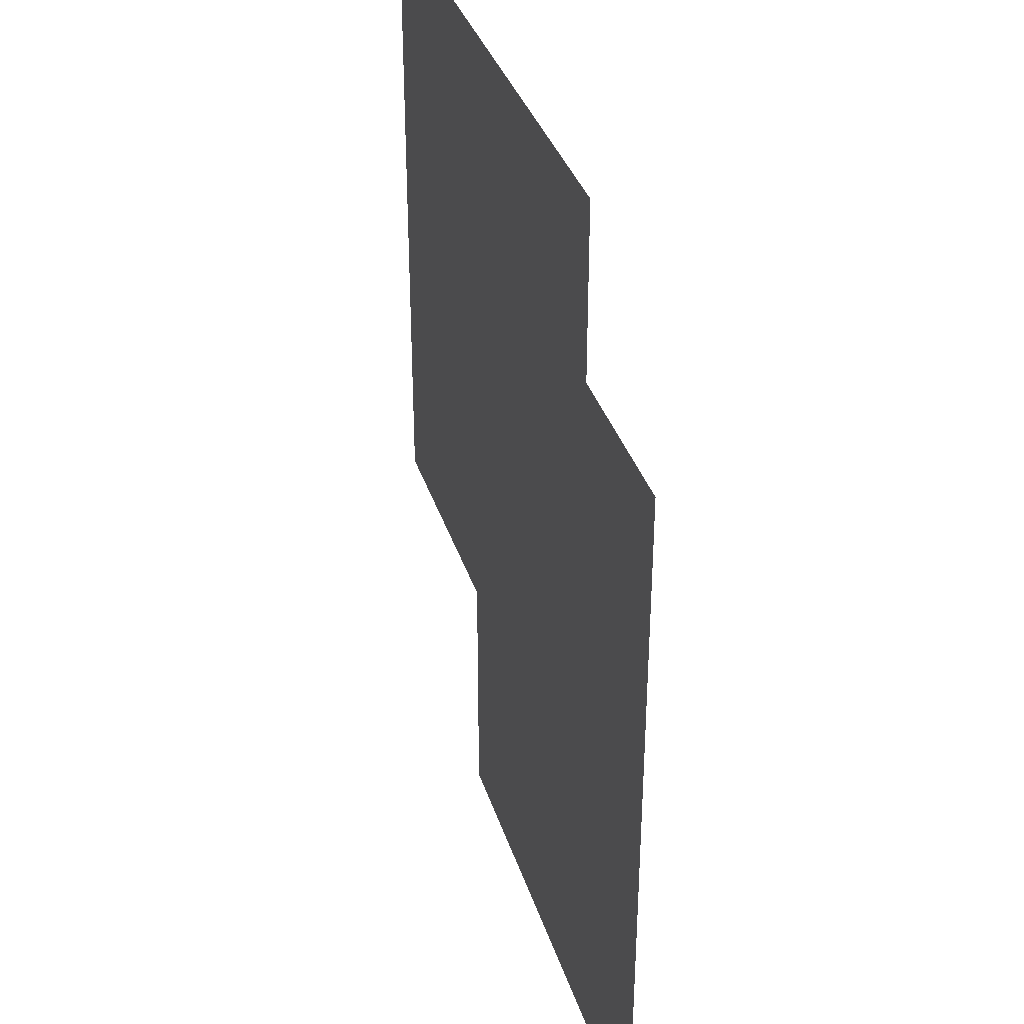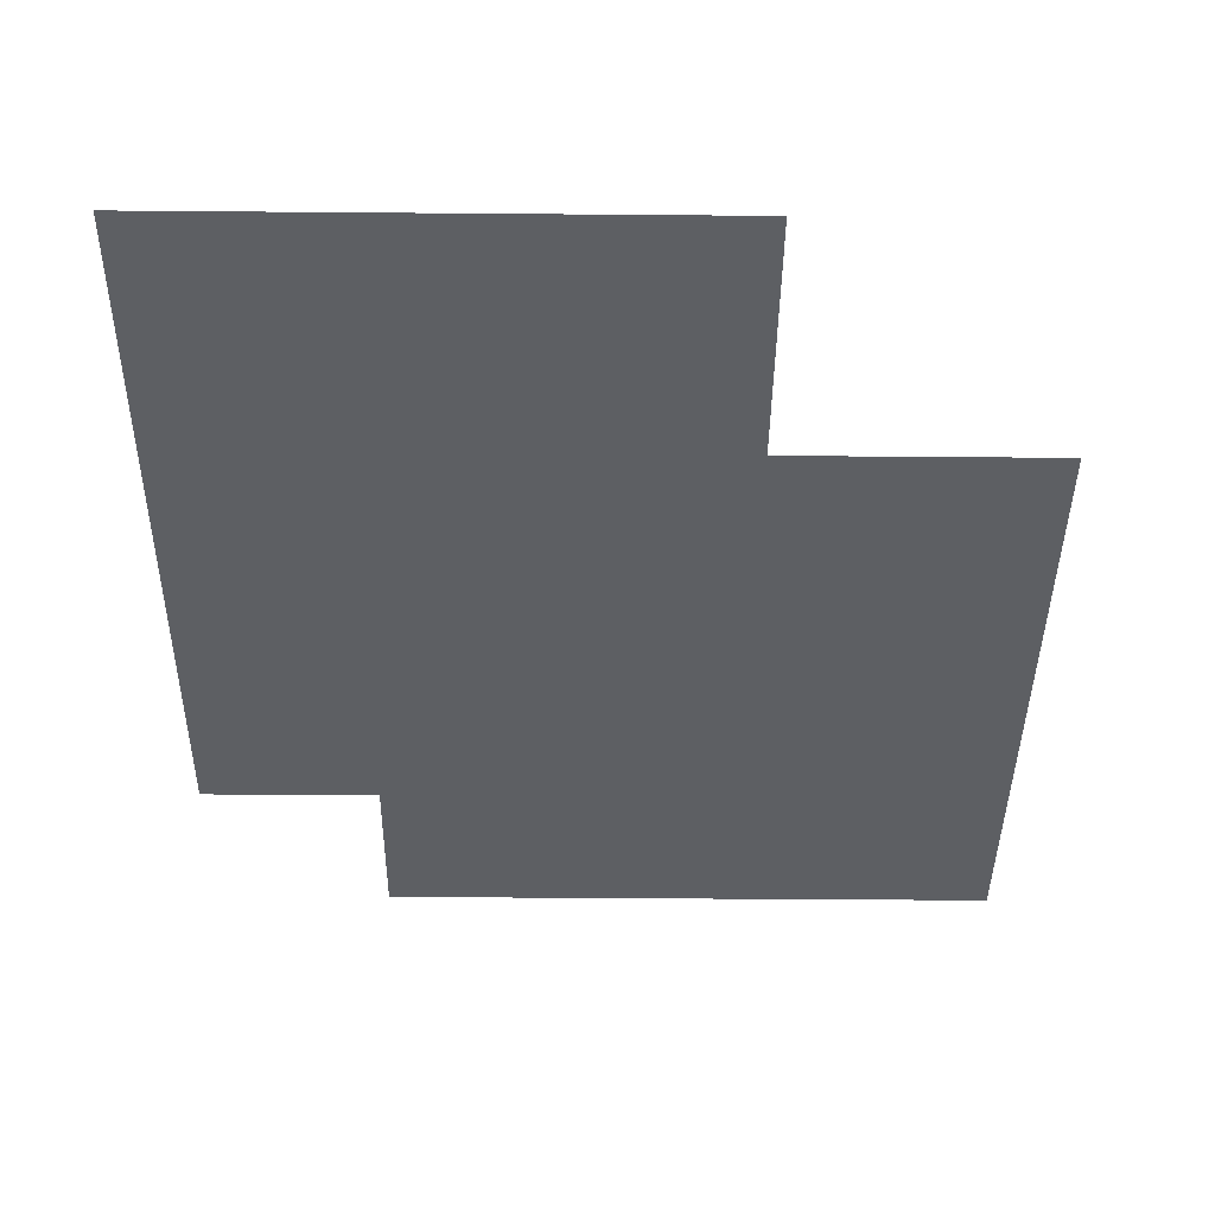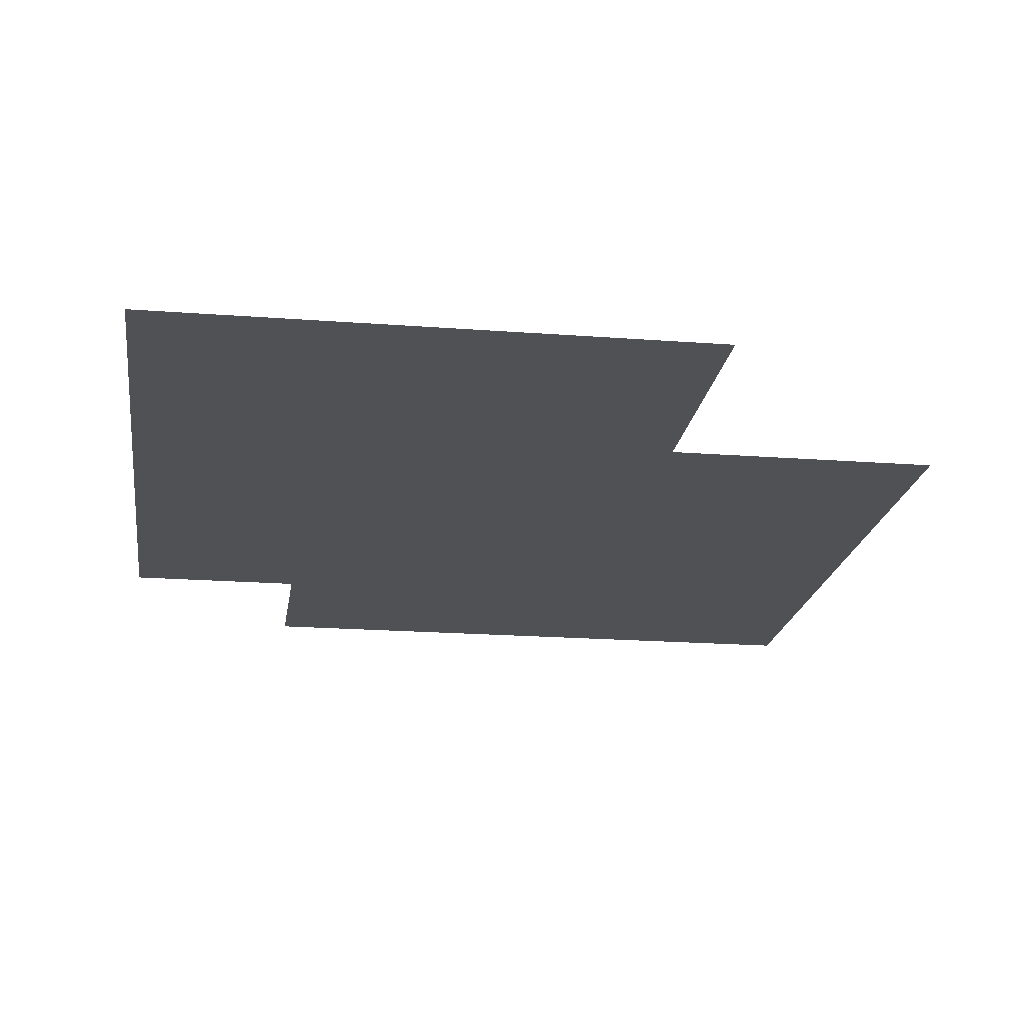
<metadata>
{"format":"obj","ext":"obj","renderer":"f3d","projection":"perspective","resolution":1024,"background":"white","views":[{"elev":35.6,"azim":73.3,"up":"+Z"},{"elev":-40.4,"azim":179.4,"up":"+Y"},{"elev":-19.5,"azim":171.9,"up":"+Y"}]}
</metadata>
<code>
v -8.868 0.0962 9.853
v -7.883 0.0962 9.853
v -6.897 0.0962 9.853
v -5.912 0.0962 9.853
v -4.927 0.0962 9.853
v -3.941 0.0962 9.853
v -2.956 0.0962 9.853
v -1.971 0.0962 9.853
v -0.9853 0.0962 9.853
v 0 0.0962 9.853
v 0.9853 0.0962 9.853
v 1.971 0.0962 9.853
v 2.956 0.0962 9.853
v 3.941 0.0962 9.853
v 4.927 0.0962 9.853
v -8.868 0.0962 8.868
v -7.883 0.0962 8.868
v -6.897 0.0962 8.868
v -5.912 0.0962 8.868
v -4.927 0.0962 8.868
v -3.941 0.0962 8.868
v -2.956 0.0962 8.868
v -1.971 0.0962 8.868
v -0.9853 0.0962 8.868
v 0 0.0962 8.868
v 0.9853 0.0962 8.868
v 1.971 0.0962 8.868
v 2.956 0.0962 8.868
v 3.941 0.0962 8.868
v 4.927 0.0962 8.868
v -8.868 0.0962 7.883
v -7.883 0.0962 7.883
v -6.897 0.0962 7.883
v -5.912 0.0962 7.883
v -4.927 0.0962 7.883
v -3.941 0.0962 7.883
v -2.956 0.0962 7.883
v -1.971 0.0962 7.883
v -0.9853 0.0962 7.883
v 0 0.0962 7.883
v 0.9853 0.0962 7.883
v 1.971 0.0962 7.883
v 2.956 0.0962 7.883
v 3.941 0.0962 7.883
v 4.927 0.0962 7.883
v -8.868 0.0962 6.897
v -7.883 0.0962 6.897
v -6.897 0.0962 6.897
v -5.912 0.0962 6.897
v -4.927 0.0962 6.897
v -3.941 0.0962 6.897
v -2.956 0.0962 6.897
v -1.971 0.0962 6.897
v -0.9853 0.0962 6.897
v 0 0.0962 6.897
v 0.9853 0.0962 6.897
v 1.971 0.0962 6.897
v 2.956 0.0962 6.897
v 3.941 0.0962 6.897
v 4.927 0.0962 6.897
v -8.868 0.0962 5.912
v -7.883 0.0962 5.912
v -6.897 0.0962 5.912
v -5.912 0.0962 5.912
v -4.927 0.0962 5.912
v -3.941 0.0962 5.912
v -2.956 0.0962 5.912
v -1.971 0.0962 5.912
v -0.9853 0.0962 5.912
v 0 0.0962 5.912
v 0.9853 0.0962 5.912
v 1.971 0.0962 5.912
v 2.956 0.0962 5.912
v 3.941 0.0962 5.912
v 4.927 0.0962 5.912
v 5.912 0.0962 5.912
v 6.897 0.0962 5.912
v 7.883 0.0962 5.912
v 8.868 0.0962 5.912
v -8.868 0.0962 4.927
v -7.883 0.0962 4.927
v -6.897 0.0962 4.927
v -5.912 0.0962 4.927
v -4.927 0.0962 4.927
v -3.941 0.0962 4.927
v -2.956 0.0962 4.927
v -1.971 0.0962 4.927
v -0.9853 0.0962 4.927
v 0 0.0962 4.927
v 0.9853 0.0962 4.927
v 1.971 0.0962 4.927
v 2.956 0.0962 4.927
v 3.941 0.0962 4.927
v 4.927 0.0962 4.927
v 5.912 0.0962 4.927
v 6.897 0.0962 4.927
v 7.883 0.0962 4.927
v 8.868 0.0962 4.927
v -8.868 0.0962 3.941
v -7.883 0.0962 3.941
v -6.897 0.0962 3.941
v -5.912 0.0962 3.941
v -4.927 0.0962 3.941
v -3.941 0.0962 3.941
v -2.956 0.0962 3.941
v -1.971 0.0962 3.941
v -0.9853 0.0962 3.941
v 0 0.0962 3.941
v 0.9853 0.0962 3.941
v 1.971 0.0962 3.941
v 2.956 0.0962 3.941
v 3.941 0.0962 3.941
v 4.927 0.0962 3.941
v 5.912 0.0962 3.941
v 6.897 0.0962 3.941
v 7.883 0.0962 3.941
v 8.868 0.0962 3.941
v -8.868 0.0962 2.956
v -7.883 0.0962 2.956
v -6.897 0.0962 2.956
v -5.912 0.0962 2.956
v -4.927 0.0962 2.956
v -3.941 0.0962 2.956
v -2.956 0.0962 2.956
v -1.971 0.0962 2.956
v -0.9853 0.0962 2.956
v 0 0.0962 2.956
v 0.9853 0.0962 2.956
v 1.971 0.0962 2.956
v 2.956 0.0962 2.956
v 3.941 0.0962 2.956
v 4.927 0.0962 2.956
v 5.912 0.0962 2.956
v 6.897 0.0962 2.956
v 7.883 0.0962 2.956
v 8.868 0.0962 2.956
v -8.868 0.0962 1.971
v -7.883 0.0962 1.971
v -6.897 0.0962 1.971
v -5.912 0.0962 1.971
v -4.927 0.0962 1.971
v -3.941 0.0962 1.971
v -2.956 0.0962 1.971
v -1.971 0.0962 1.971
v -0.9853 0.0962 1.971
v 0 0.0962 1.971
v 0.9853 0.0962 1.971
v 1.971 0.0962 1.971
v 2.956 0.0962 1.971
v 3.941 0.0962 1.971
v 4.927 0.0962 1.971
v 5.912 0.0962 1.971
v 6.897 0.0962 1.971
v 7.883 0.0962 1.971
v 8.868 0.0962 1.971
v -8.868 0.0962 0.9853
v -7.883 0.0962 0.9853
v -6.897 0.0962 0.9853
v -5.912 0.0962 0.9853
v -4.927 0.0962 0.9853
v -3.941 0.0962 0.9853
v -2.956 0.0962 0.9853
v -1.971 0.0962 0.9853
v -0.9853 0.0962 0.9853
v 0 0.0962 0.9853
v 0.9853 0.0962 0.9853
v 1.971 0.0962 0.9853
v 2.956 0.0962 0.9853
v 3.941 0.0962 0.9853
v 4.927 0.0962 0.9853
v 5.912 0.0962 0.9853
v 6.897 0.0962 0.9853
v 7.883 0.0962 0.9853
v 8.868 0.0962 0.9853
v -8.868 0.0962 0
v -7.883 0.0962 0
v -6.897 0.0962 0
v -5.912 0.0962 0
v -4.927 0.0962 0
v -3.941 0.0962 0
v -2.956 0.0962 0
v -1.971 0.0962 0
v -0.9853 0.0962 0
v 0 0.0962 0
v 0.9853 0.0962 0
v 1.971 0.0962 0
v 2.956 0.0962 0
v 3.941 0.0962 0
v 4.927 0.0962 0
v 5.912 0.0962 0
v 6.897 0.0962 0
v 7.883 0.0962 0
v 8.868 0.0962 0
v -8.868 0.0962 -0.9853
v -7.883 0.0962 -0.9853
v -6.897 0.0962 -0.9853
v -5.912 0.0962 -0.9853
v -4.927 0.0962 -0.9853
v -3.941 0.0962 -0.9853
v -2.956 0.0962 -0.9853
v -1.971 0.0962 -0.9853
v -0.9853 0.0962 -0.9853
v 0 0.0962 -0.9853
v 0.9853 0.0962 -0.9853
v 1.971 0.0962 -0.9853
v 2.956 0.0962 -0.9853
v 3.941 0.0962 -0.9853
v 4.927 0.0962 -0.9853
v 5.912 0.0962 -0.9853
v 6.897 0.0962 -0.9853
v 7.883 0.0962 -0.9853
v 8.868 0.0962 -0.9853
v -8.868 0.0962 -1.971
v -7.883 0.0962 -1.971
v -6.897 0.0962 -1.971
v -5.912 0.0962 -1.971
v -4.927 0.0962 -1.971
v -3.941 0.0962 -1.971
v -2.956 0.0962 -1.971
v -1.971 0.0962 -1.971
v -0.9853 0.0962 -1.971
v 0 0.0962 -1.971
v 0.9853 0.0962 -1.971
v 1.971 0.0962 -1.971
v 2.956 0.0962 -1.971
v 3.941 0.0962 -1.971
v 4.927 0.0962 -1.971
v 5.912 0.0962 -1.971
v 6.897 0.0962 -1.971
v 7.883 0.0962 -1.971
v 8.868 0.0962 -1.971
v -8.868 0.0962 -2.956
v -7.883 0.0962 -2.956
v -6.897 0.0962 -2.956
v -5.912 0.0962 -2.956
v -4.927 0.0962 -2.956
v -3.941 0.0962 -2.956
v -2.956 0.0962 -2.956
v -1.971 0.0962 -2.956
v -0.9853 0.0962 -2.956
v 0 0.0962 -2.956
v 0.9853 0.0962 -2.956
v 1.971 0.0962 -2.956
v 2.956 0.0962 -2.956
v 3.941 0.0962 -2.956
v 4.927 0.0962 -2.956
v 5.912 0.0962 -2.956
v 6.897 0.0962 -2.956
v 7.883 0.0962 -2.956
v 8.868 0.0962 -2.956
v -8.868 0.0962 -3.941
v -7.883 0.0962 -3.941
v -6.897 0.0962 -3.941
v -5.912 0.0962 -3.941
v -4.927 0.0962 -3.941
v -3.941 0.0962 -3.941
v -2.956 0.0962 -3.941
v -1.971 0.0962 -3.941
v -0.9853 0.0962 -3.941
v 0 0.0962 -3.941
v 0.9853 0.0962 -3.941
v 1.971 0.0962 -3.941
v 2.956 0.0962 -3.941
v 3.941 0.0962 -3.941
v 4.927 0.0962 -3.941
v 5.912 0.0962 -3.941
v 6.897 0.0962 -3.941
v 7.883 0.0962 -3.941
v 8.868 0.0962 -3.941
v -8.868 0.0962 -4.927
v -7.883 0.0962 -4.927
v -6.897 0.0962 -4.927
v -5.912 0.0962 -4.927
v -4.927 0.0962 -4.927
v -3.941 0.0962 -4.927
v -2.956 0.0962 -4.927
v -1.971 0.0962 -4.927
v -0.9853 0.0962 -4.927
v 0 0.0962 -4.927
v 0.9853 0.0962 -4.927
v 1.971 0.0962 -4.927
v 2.956 0.0962 -4.927
v 3.941 0.0962 -4.927
v 4.927 0.0962 -4.927
v 5.912 0.0962 -4.927
v 6.897 0.0962 -4.927
v 7.883 0.0962 -4.927
v 8.868 0.0962 -4.927
v -2.956 0.0962 -5.912
v -1.971 0.0962 -5.912
v -0.9853 0.0962 -5.912
v 0 0.0962 -5.912
v 0.9853 0.0962 -5.912
v 1.971 0.0962 -5.912
v 2.956 0.0962 -5.912
v 3.941 0.0962 -5.912
v 4.927 0.0962 -5.912
v 5.912 0.0962 -5.912
v 6.897 0.0962 -5.912
v 7.883 0.0962 -5.912
v 8.868 0.0962 -5.912
v -2.956 0.0962 -6.897
v -1.971 0.0962 -6.897
v -0.9853 0.0962 -6.897
v 0 0.0962 -6.897
v 0.9853 0.0962 -6.897
v 1.971 0.0962 -6.897
v 2.956 0.0962 -6.897
v 3.941 0.0962 -6.897
v 4.927 0.0962 -6.897
v 5.912 0.0962 -6.897
v 6.897 0.0962 -6.897
v 7.883 0.0962 -6.897
v 8.868 0.0962 -6.897
v -2.956 0.0962 -7.883
v -1.971 0.0962 -7.883
v -0.9853 0.0962 -7.883
v 0 0.0962 -7.883
v 0.9853 0.0962 -7.883
v 1.971 0.0962 -7.883
v 2.956 0.0962 -7.883
v 3.941 0.0962 -7.883
v 4.927 0.0962 -7.883
v 5.912 0.0962 -7.883
v 6.897 0.0962 -7.883
v 7.883 0.0962 -7.883
v 8.868 0.0962 -7.883
v -2.956 0.0962 -8.868
v -1.971 0.0962 -8.868
v -0.9853 0.0962 -8.868
v 0 0.0962 -8.868
v 0.9853 0.0962 -8.868
v 1.971 0.0962 -8.868
v 2.956 0.0962 -8.868
v 3.941 0.0962 -8.868
v 4.927 0.0962 -8.868
v 5.912 0.0962 -8.868
v 6.897 0.0962 -8.868
v 7.883 0.0962 -8.868
v 8.868 0.0962 -8.868
v -2.956 0.0962 -9.853
v -1.971 0.0962 -9.853
v -0.9853 0.0962 -9.853
v 0 0.0962 -9.853
v 0.9853 0.0962 -9.853
v 1.971 0.0962 -9.853
v 2.956 0.0962 -9.853
v 3.941 0.0962 -9.853
v 4.927 0.0962 -9.853
v 5.912 0.0962 -9.853
v 6.897 0.0962 -9.853
v 7.883 0.0962 -9.853
v 8.868 0.0962 -9.853
v -2.956 0.0962 -10.84
v -1.971 0.0962 -10.84
v -0.9853 0.0962 -10.84
v 0 0.0962 -10.84
v 0.9853 0.0962 -10.84
v 1.971 0.0962 -10.84
v 2.956 0.0962 -10.84
v 3.941 0.0962 -10.84
v 4.927 0.0962 -10.84
v 5.912 0.0962 -10.84
v 6.897 0.0962 -10.84
v 7.883 0.0962 -10.84
v 8.868 0.0962 -10.84
f 1 2 16
f 16 2 17
f 2 3 17
f 17 3 18
f 3 4 18
f 18 4 19
f 4 5 19
f 19 5 20
f 5 6 20
f 20 6 21
f 6 7 21
f 21 7 22
f 7 8 22
f 22 8 23
f 8 9 23
f 23 9 24
f 9 10 24
f 24 10 25
f 10 11 25
f 25 11 26
f 11 12 26
f 26 12 27
f 12 13 27
f 27 13 28
f 13 14 28
f 28 14 29
f 14 15 29
f 29 15 30
f 16 17 31
f 31 17 32
f 17 18 32
f 32 18 33
f 18 19 33
f 33 19 34
f 19 20 34
f 34 20 35
f 20 21 35
f 35 21 36
f 21 22 36
f 36 22 37
f 22 23 37
f 37 23 38
f 23 24 38
f 38 24 39
f 24 25 39
f 39 25 40
f 25 26 40
f 40 26 41
f 26 27 41
f 41 27 42
f 27 28 42
f 42 28 43
f 28 29 43
f 43 29 44
f 29 30 44
f 44 30 45
f 31 32 46
f 46 32 47
f 32 33 47
f 47 33 48
f 33 34 48
f 48 34 49
f 34 35 49
f 49 35 50
f 35 36 50
f 50 36 51
f 36 37 51
f 51 37 52
f 37 38 52
f 52 38 53
f 38 39 53
f 53 39 54
f 39 40 54
f 54 40 55
f 40 41 55
f 55 41 56
f 41 42 56
f 56 42 57
f 42 43 57
f 57 43 58
f 43 44 58
f 58 44 59
f 44 45 59
f 59 45 60
f 46 47 61
f 61 47 62
f 47 48 62
f 62 48 63
f 48 49 63
f 63 49 64
f 49 50 64
f 64 50 65
f 50 51 65
f 65 51 66
f 51 52 66
f 66 52 67
f 52 53 67
f 67 53 68
f 53 54 68
f 68 54 69
f 54 55 69
f 69 55 70
f 55 56 70
f 70 56 71
f 56 57 71
f 71 57 72
f 57 58 72
f 72 58 73
f 58 59 73
f 73 59 74
f 59 60 74
f 74 60 75
f 61 62 80
f 80 62 81
f 62 63 81
f 81 63 82
f 63 64 82
f 82 64 83
f 64 65 83
f 83 65 84
f 65 66 84
f 84 66 85
f 66 67 85
f 85 67 86
f 67 68 86
f 86 68 87
f 68 69 87
f 87 69 88
f 69 70 88
f 88 70 89
f 70 71 89
f 89 71 90
f 71 72 90
f 90 72 91
f 72 73 91
f 91 73 92
f 73 74 92
f 92 74 93
f 74 75 93
f 93 75 94
f 75 76 94
f 94 76 95
f 76 77 95
f 95 77 96
f 77 78 96
f 96 78 97
f 78 79 97
f 97 79 98
f 80 81 99
f 99 81 100
f 81 82 100
f 100 82 101
f 82 83 101
f 101 83 102
f 83 84 102
f 102 84 103
f 84 85 103
f 103 85 104
f 85 86 104
f 104 86 105
f 86 87 105
f 105 87 106
f 87 88 106
f 106 88 107
f 88 89 107
f 107 89 108
f 89 90 108
f 108 90 109
f 90 91 109
f 109 91 110
f 91 92 110
f 110 92 111
f 92 93 111
f 111 93 112
f 93 94 112
f 112 94 113
f 94 95 113
f 113 95 114
f 95 96 114
f 114 96 115
f 96 97 115
f 115 97 116
f 97 98 116
f 116 98 117
f 99 100 118
f 118 100 119
f 100 101 119
f 119 101 120
f 101 102 120
f 120 102 121
f 102 103 121
f 121 103 122
f 103 104 122
f 122 104 123
f 104 105 123
f 123 105 124
f 105 106 124
f 124 106 125
f 106 107 125
f 125 107 126
f 107 108 126
f 126 108 127
f 108 109 127
f 127 109 128
f 109 110 128
f 128 110 129
f 110 111 129
f 129 111 130
f 111 112 130
f 130 112 131
f 112 113 131
f 131 113 132
f 113 114 132
f 132 114 133
f 114 115 133
f 133 115 134
f 115 116 134
f 134 116 135
f 116 117 135
f 135 117 136
f 118 119 137
f 137 119 138
f 119 120 138
f 138 120 139
f 120 121 139
f 139 121 140
f 121 122 140
f 140 122 141
f 122 123 141
f 141 123 142
f 123 124 142
f 142 124 143
f 124 125 143
f 143 125 144
f 125 126 144
f 144 126 145
f 126 127 145
f 145 127 146
f 127 128 146
f 146 128 147
f 128 129 147
f 147 129 148
f 129 130 148
f 148 130 149
f 130 131 149
f 149 131 150
f 131 132 150
f 150 132 151
f 132 133 151
f 151 133 152
f 133 134 152
f 152 134 153
f 134 135 153
f 153 135 154
f 135 136 154
f 154 136 155
f 137 138 156
f 156 138 157
f 138 139 157
f 157 139 158
f 139 140 158
f 158 140 159
f 140 141 159
f 159 141 160
f 141 142 160
f 160 142 161
f 142 143 161
f 161 143 162
f 143 144 162
f 162 144 163
f 144 145 163
f 163 145 164
f 145 146 164
f 164 146 165
f 146 147 165
f 165 147 166
f 147 148 166
f 166 148 167
f 148 149 167
f 167 149 168
f 149 150 168
f 168 150 169
f 150 151 169
f 169 151 170
f 151 152 170
f 170 152 171
f 152 153 171
f 171 153 172
f 153 154 172
f 172 154 173
f 154 155 173
f 173 155 174
f 156 157 175
f 175 157 176
f 157 158 176
f 176 158 177
f 158 159 177
f 177 159 178
f 159 160 178
f 178 160 179
f 160 161 179
f 179 161 180
f 161 162 180
f 180 162 181
f 162 163 181
f 181 163 182
f 163 164 182
f 182 164 183
f 164 165 183
f 183 165 184
f 165 166 184
f 184 166 185
f 166 167 185
f 185 167 186
f 167 168 186
f 186 168 187
f 168 169 187
f 187 169 188
f 169 170 188
f 188 170 189
f 170 171 189
f 189 171 190
f 171 172 190
f 190 172 191
f 172 173 191
f 191 173 192
f 173 174 192
f 192 174 193
f 175 176 194
f 194 176 195
f 176 177 195
f 195 177 196
f 177 178 196
f 196 178 197
f 178 179 197
f 197 179 198
f 179 180 198
f 198 180 199
f 180 181 199
f 199 181 200
f 181 182 200
f 200 182 201
f 182 183 201
f 201 183 202
f 183 184 202
f 202 184 203
f 184 185 203
f 203 185 204
f 185 186 204
f 204 186 205
f 186 187 205
f 205 187 206
f 187 188 206
f 206 188 207
f 188 189 207
f 207 189 208
f 189 190 208
f 208 190 209
f 190 191 209
f 209 191 210
f 191 192 210
f 210 192 211
f 192 193 211
f 211 193 212
f 194 195 213
f 213 195 214
f 195 196 214
f 214 196 215
f 196 197 215
f 215 197 216
f 197 198 216
f 216 198 217
f 198 199 217
f 217 199 218
f 199 200 218
f 218 200 219
f 200 201 219
f 219 201 220
f 201 202 220
f 220 202 221
f 202 203 221
f 221 203 222
f 203 204 222
f 222 204 223
f 204 205 223
f 223 205 224
f 205 206 224
f 224 206 225
f 206 207 225
f 225 207 226
f 207 208 226
f 226 208 227
f 208 209 227
f 227 209 228
f 209 210 228
f 228 210 229
f 210 211 229
f 229 211 230
f 211 212 230
f 230 212 231
f 213 214 232
f 232 214 233
f 214 215 233
f 233 215 234
f 215 216 234
f 234 216 235
f 216 217 235
f 235 217 236
f 217 218 236
f 236 218 237
f 218 219 237
f 237 219 238
f 219 220 238
f 238 220 239
f 220 221 239
f 239 221 240
f 221 222 240
f 240 222 241
f 222 223 241
f 241 223 242
f 223 224 242
f 242 224 243
f 224 225 243
f 243 225 244
f 225 226 244
f 244 226 245
f 226 227 245
f 245 227 246
f 227 228 246
f 246 228 247
f 228 229 247
f 247 229 248
f 229 230 248
f 248 230 249
f 230 231 249
f 249 231 250
f 232 233 251
f 251 233 252
f 233 234 252
f 252 234 253
f 234 235 253
f 253 235 254
f 235 236 254
f 254 236 255
f 236 237 255
f 255 237 256
f 237 238 256
f 256 238 257
f 238 239 257
f 257 239 258
f 239 240 258
f 258 240 259
f 240 241 259
f 259 241 260
f 241 242 260
f 260 242 261
f 242 243 261
f 261 243 262
f 243 244 262
f 262 244 263
f 244 245 263
f 263 245 264
f 245 246 264
f 264 246 265
f 246 247 265
f 265 247 266
f 247 248 266
f 266 248 267
f 248 249 267
f 267 249 268
f 249 250 268
f 268 250 269
f 251 252 270
f 270 252 271
f 252 253 271
f 271 253 272
f 253 254 272
f 272 254 273
f 254 255 273
f 273 255 274
f 255 256 274
f 274 256 275
f 256 257 275
f 275 257 276
f 257 258 276
f 276 258 277
f 258 259 277
f 277 259 278
f 259 260 278
f 278 260 279
f 260 261 279
f 279 261 280
f 261 262 280
f 280 262 281
f 262 263 281
f 281 263 282
f 263 264 282
f 282 264 283
f 264 265 283
f 283 265 284
f 265 266 284
f 284 266 285
f 266 267 285
f 285 267 286
f 267 268 286
f 286 268 287
f 268 269 287
f 287 269 288
f 276 277 289
f 289 277 290
f 277 278 290
f 290 278 291
f 278 279 291
f 291 279 292
f 279 280 292
f 292 280 293
f 280 281 293
f 293 281 294
f 281 282 294
f 294 282 295
f 282 283 295
f 295 283 296
f 283 284 296
f 296 284 297
f 284 285 297
f 297 285 298
f 285 286 298
f 298 286 299
f 286 287 299
f 299 287 300
f 287 288 300
f 300 288 301
f 289 290 302
f 302 290 303
f 290 291 303
f 303 291 304
f 291 292 304
f 304 292 305
f 292 293 305
f 305 293 306
f 293 294 306
f 306 294 307
f 294 295 307
f 307 295 308
f 295 296 308
f 308 296 309
f 296 297 309
f 309 297 310
f 297 298 310
f 310 298 311
f 298 299 311
f 311 299 312
f 299 300 312
f 312 300 313
f 300 301 313
f 313 301 314
f 302 303 315
f 315 303 316
f 303 304 316
f 316 304 317
f 304 305 317
f 317 305 318
f 305 306 318
f 318 306 319
f 306 307 319
f 319 307 320
f 307 308 320
f 320 308 321
f 308 309 321
f 321 309 322
f 309 310 322
f 322 310 323
f 310 311 323
f 323 311 324
f 311 312 324
f 324 312 325
f 312 313 325
f 325 313 326
f 313 314 326
f 326 314 327
f 315 316 328
f 328 316 329
f 316 317 329
f 329 317 330
f 317 318 330
f 330 318 331
f 318 319 331
f 331 319 332
f 319 320 332
f 332 320 333
f 320 321 333
f 333 321 334
f 321 322 334
f 334 322 335
f 322 323 335
f 335 323 336
f 323 324 336
f 336 324 337
f 324 325 337
f 337 325 338
f 325 326 338
f 338 326 339
f 326 327 339
f 339 327 340
f 328 329 341
f 341 329 342
f 329 330 342
f 342 330 343
f 330 331 343
f 343 331 344
f 331 332 344
f 344 332 345
f 332 333 345
f 345 333 346
f 333 334 346
f 346 334 347
f 334 335 347
f 347 335 348
f 335 336 348
f 348 336 349
f 336 337 349
f 349 337 350
f 337 338 350
f 350 338 351
f 338 339 351
f 351 339 352
f 339 340 352
f 352 340 353
f 341 342 354
f 354 342 355
f 342 343 355
f 355 343 356
f 343 344 356
f 356 344 357
f 344 345 357
f 357 345 358
f 345 346 358
f 358 346 359
f 346 347 359
f 359 347 360
f 347 348 360
f 360 348 361
f 348 349 361
f 361 349 362
f 349 350 362
f 362 350 363
f 350 351 363
f 363 351 364
f 351 352 364
f 364 352 365
f 352 353 365
f 365 353 366

</code>
